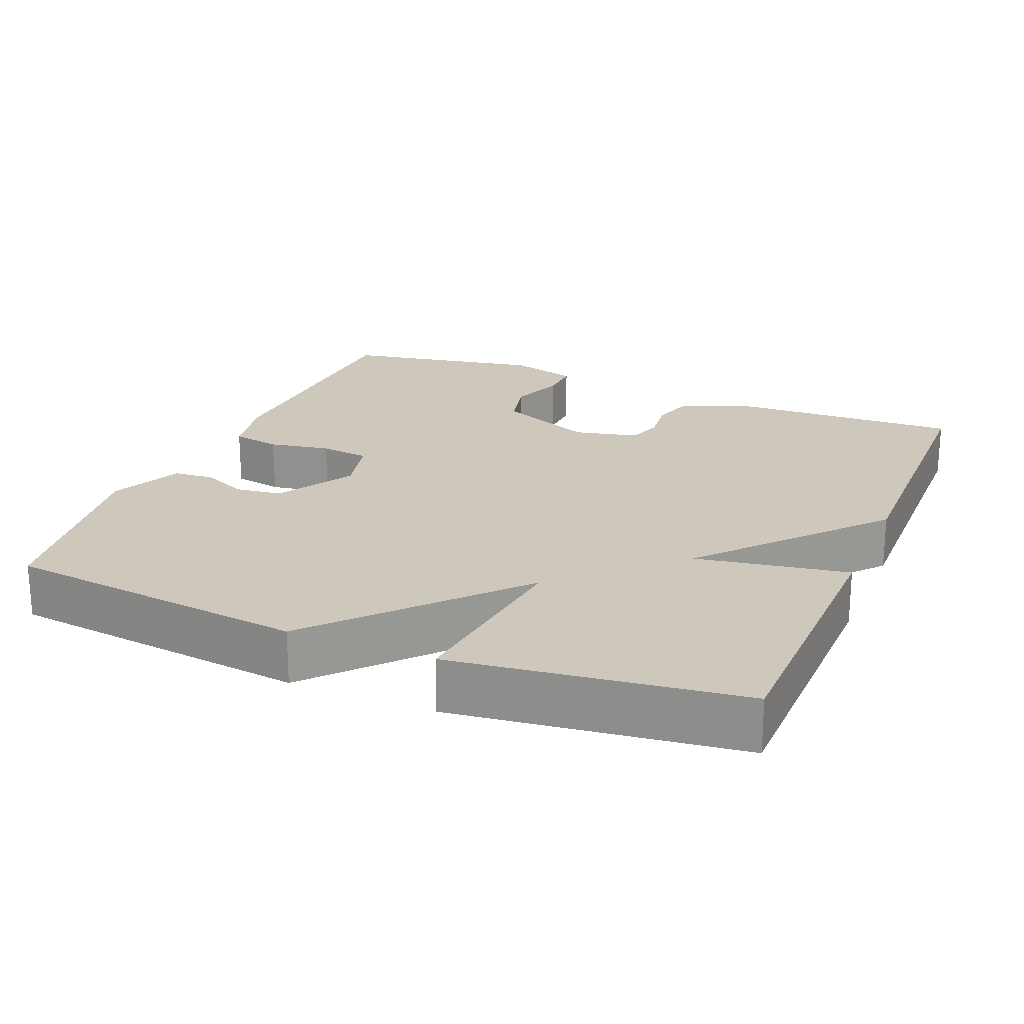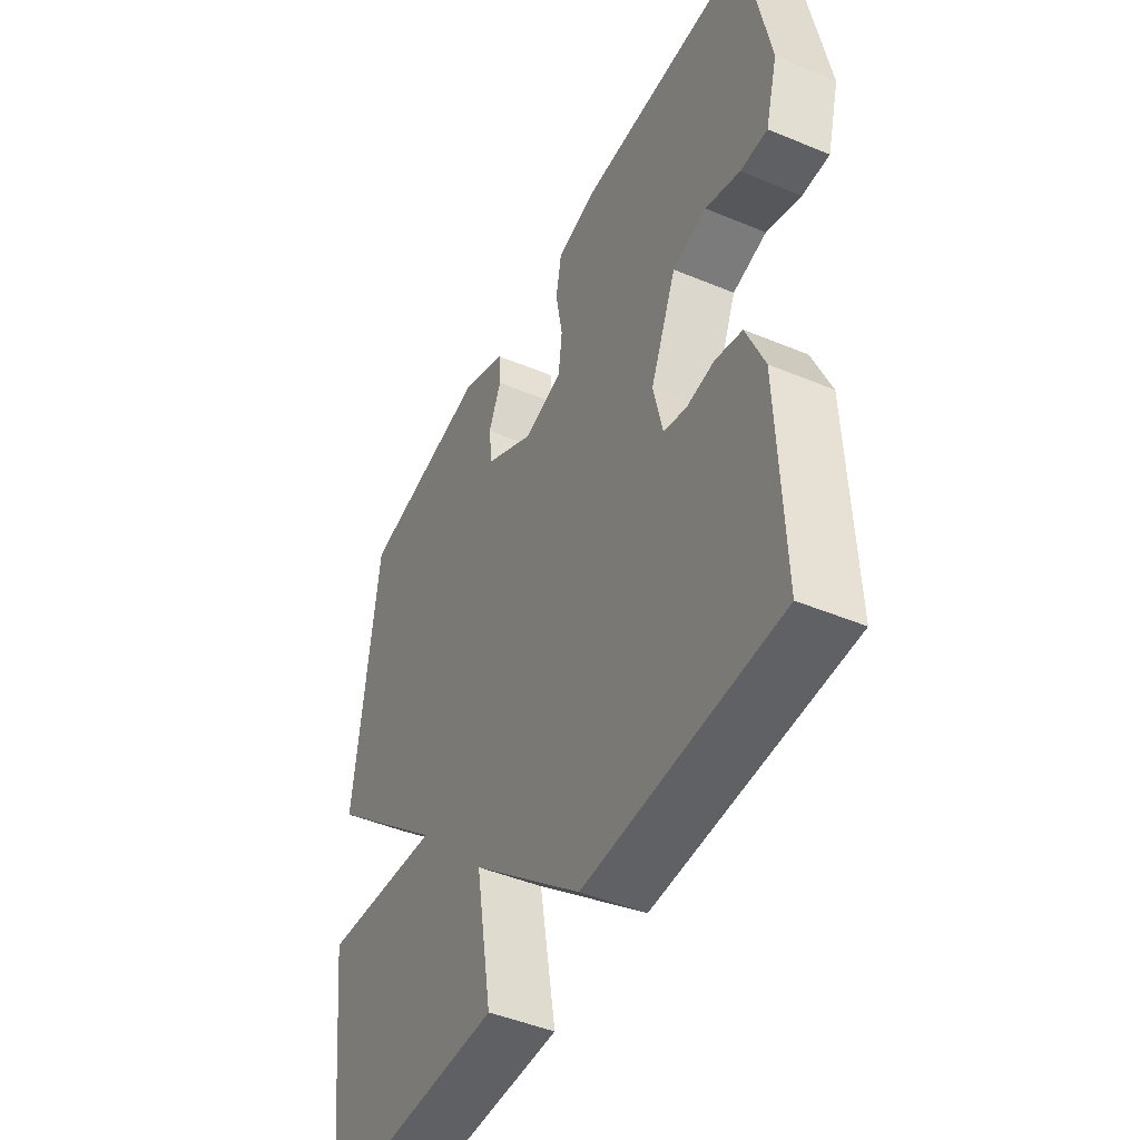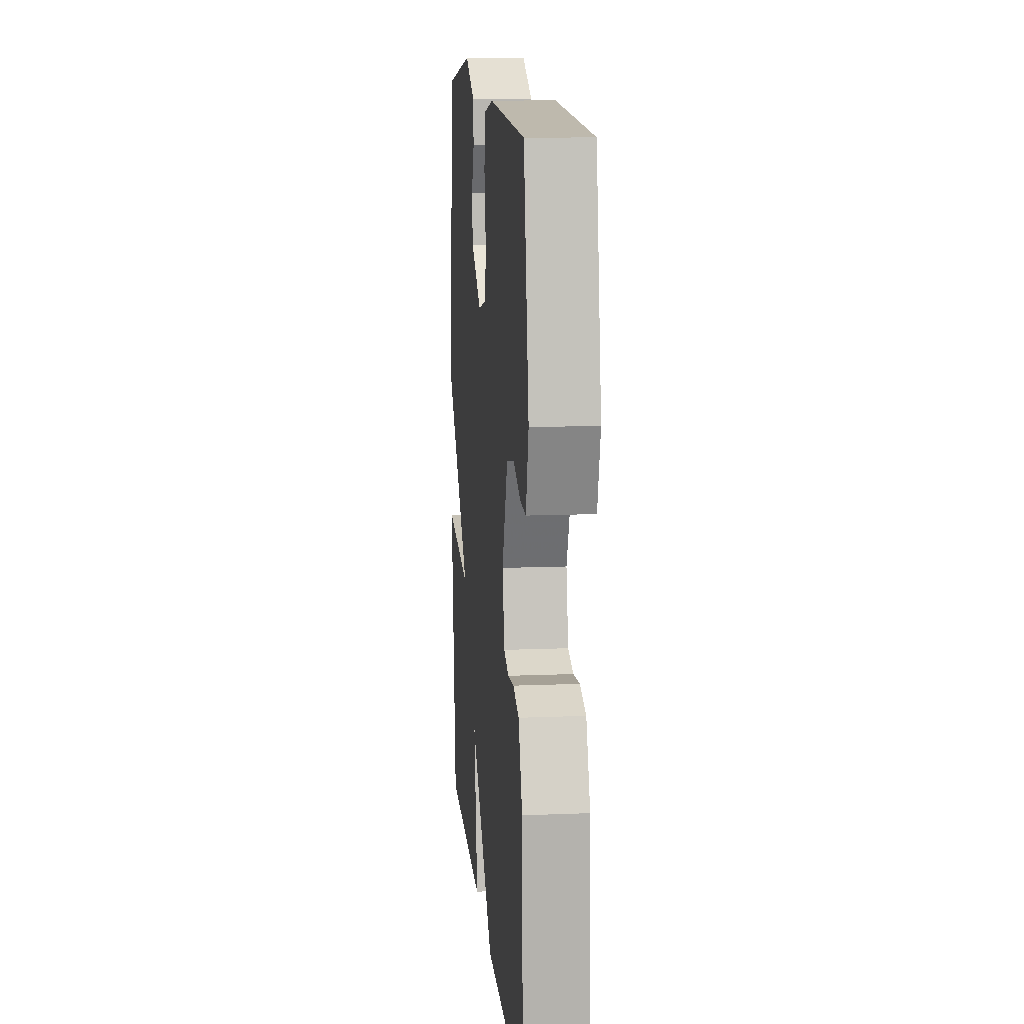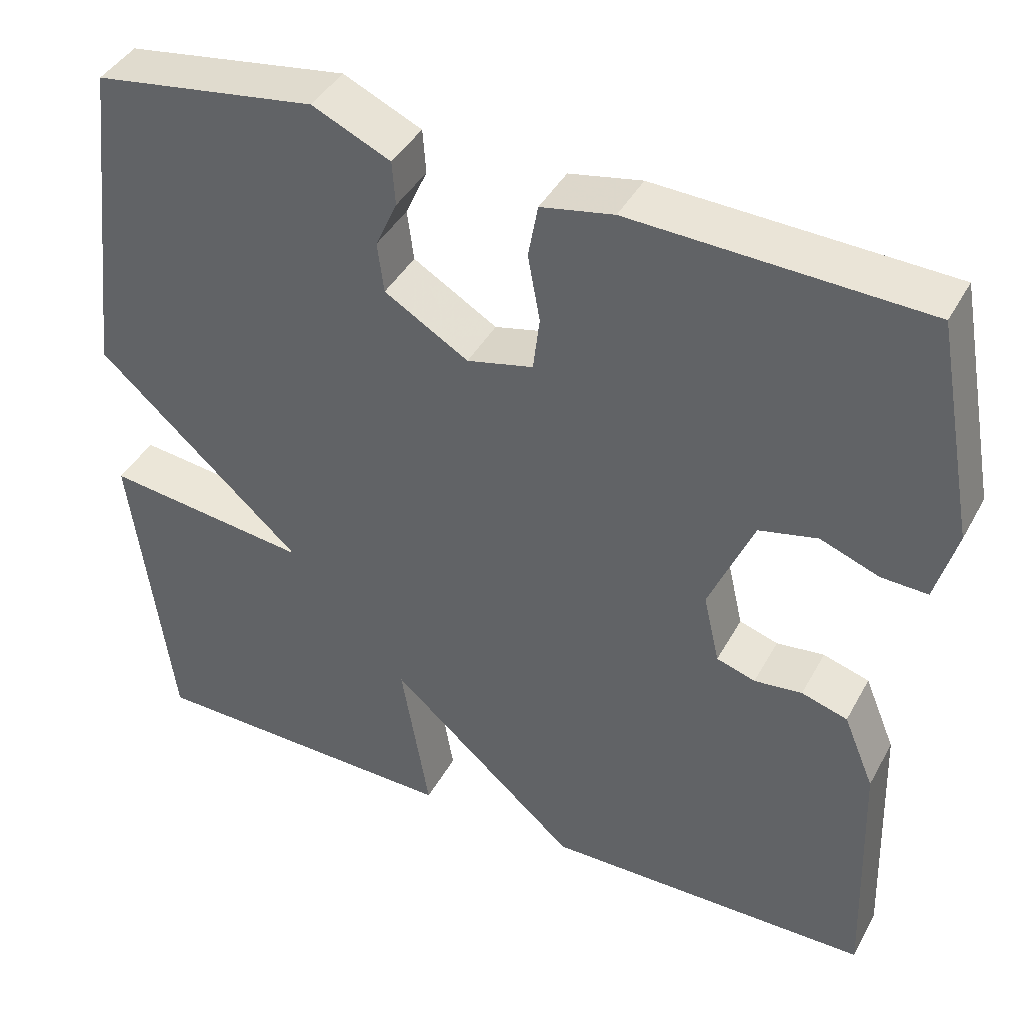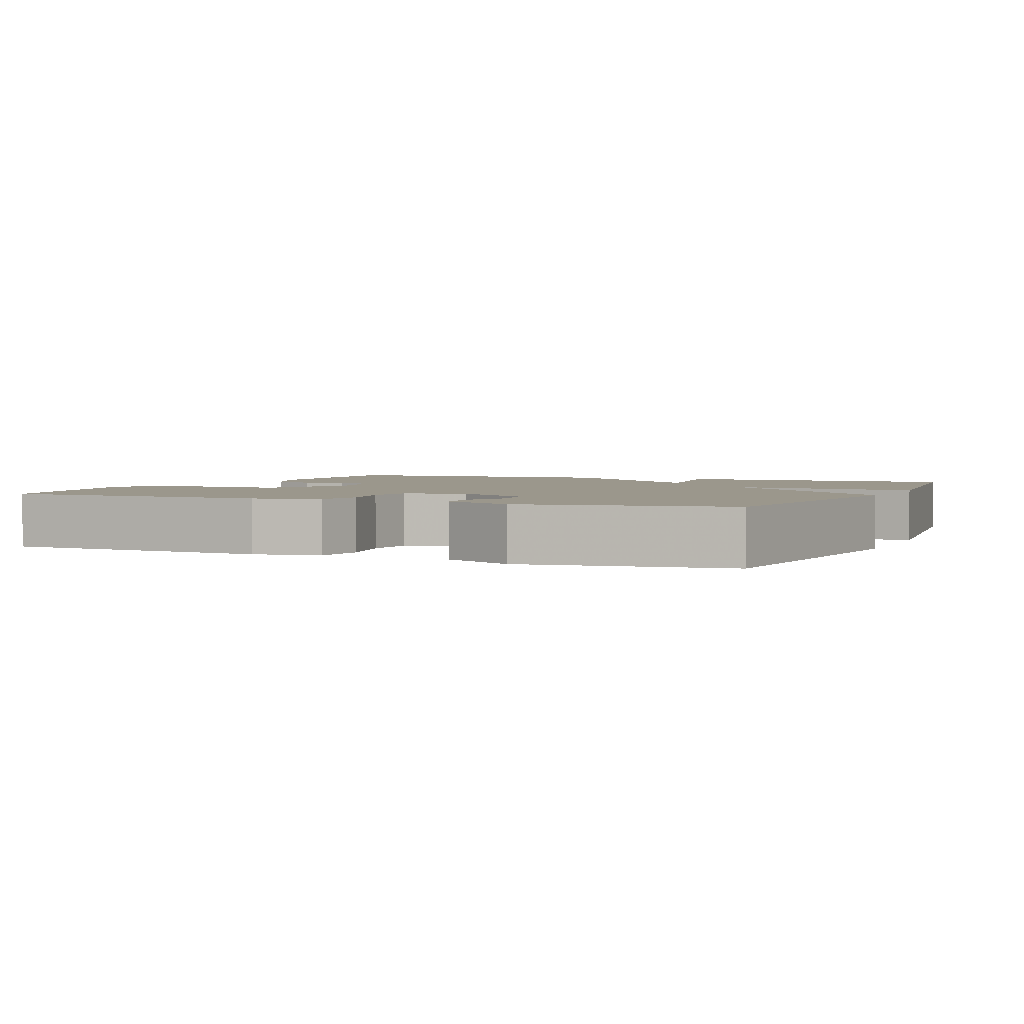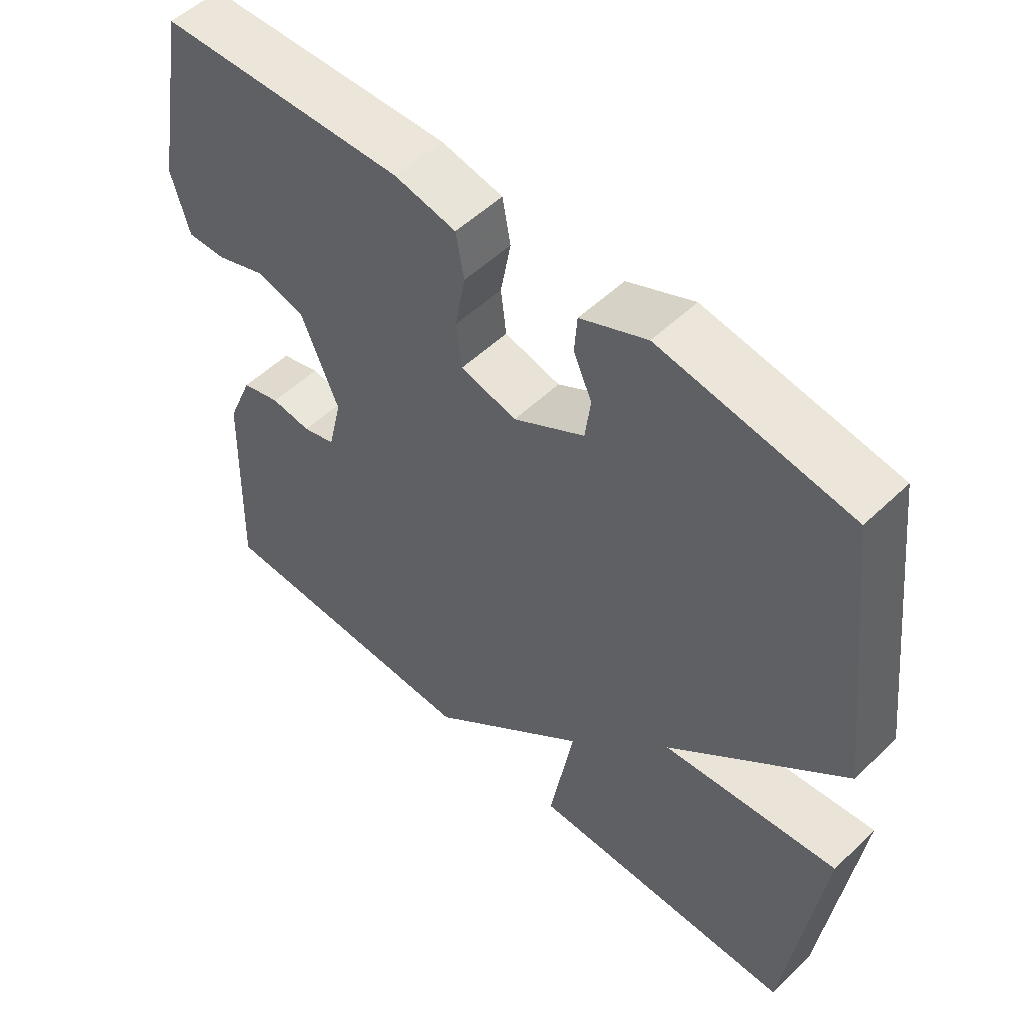
<metadata>
{"format":"obj","ext":"obj","renderer":"f3d","projection":"perspective","resolution":1024,"background":"white","views":[{"elev":21.8,"azim":112.5,"up":"+Y"},{"elev":-46.0,"azim":-115.5,"up":"+Z"},{"elev":13.0,"azim":-95.3,"up":"+Z"},{"elev":41.7,"azim":-153.3,"up":"+Z"},{"elev":2.6,"azim":23.7,"up":"+Y"},{"elev":53.2,"azim":44.5,"up":"+Z"}]}
</metadata>
<code>
v 0.5 0.07 -0.5
v 0.107 0.07 -0.506
v 0.142 0.07 -0.3
v -0.093 0.07 -0.506
v -0.5 0.07 -0.5
v -0.489 0.07 -0.186
v -0.451 0.07 -0.094
v -0.394 0.07 -0.077
v -0.335 0.07 -0.084
v -0.287 0.07 -0.069
v -0.267 0.07 0.018
v -0.322 0.07 0.148
v -0.394 0.07 0.165
v -0.467 0.07 0.138
v -0.524 0.07 0.136
v -0.55 0.07 0.229
v -0.5 0.07 0.5
v -0.139 0.07 0.513
v -0.049 0.07 0.495
v -0.037 0.07 0.429
v -0.052 0.07 0.346
v -0.044 0.07 0.279
v 0.038 0.07 0.259
v 0.142 0.07 0.321
v 0.15 0.07 0.384
v 0.123 0.07 0.444
v 0.127 0.07 0.499
v 0.224 0.07 0.543
v 0.5 0.07 0.5
v 0.549 0.07 0.089
v 0.293 0.07 -0.141
v 0.549 0.07 -0.111
v 0.5 0 -0.5
v 0.107 0 -0.506
v 0.142 0 -0.3
v -0.093 0 -0.506
v -0.5 0 -0.5
v -0.489 0 -0.186
v -0.451 0 -0.094
v -0.394 0 -0.077
v -0.335 0 -0.084
v -0.287 0 -0.069
v -0.267 0 0.018
v -0.322 0 0.148
v -0.394 0 0.165
v -0.467 0 0.138
v -0.524 0 0.136
v -0.55 0 0.229
v -0.5 0 0.5
v -0.139 0 0.513
v -0.049 0 0.495
v -0.037 0 0.429
v -0.052 0 0.346
v -0.044 0 0.279
v 0.038 0 0.259
v 0.142 0 0.321
v 0.15 0 0.384
v 0.123 0 0.444
v 0.127 0 0.499
v 0.224 0 0.543
v 0.5 0 0.5
v 0.549 0 0.089
v 0.293 0 -0.141
v 0.549 0 -0.111
f 1 2 3
f 32 1 3
f 31 32 3
f 29 30 31
f 28 29 31
f 27 28 31
f 25 26 27
f 25 27 31
f 24 25 31 3
f 19 20 21
f 18 19 21
f 17 18 21
f 16 17 21
f 15 16 21
f 14 15 21
f 13 14 21
f 12 13 21 22
f 11 12 22 23
f 7 8 9
f 6 7 9
f 5 6 9
f 4 5 9
f 3 4 9
f 3 9 10
f 11 23 24
f 10 11 24
f 3 10 24
f 35 34 33
f 35 33 64
f 35 64 63
f 63 62 61
f 63 61 60
f 63 60 59
f 59 58 57
f 63 59 57
f 35 63 57 56
f 53 52 51
f 53 51 50
f 53 50 49
f 53 49 48
f 53 48 47
f 53 47 46
f 53 46 45
f 54 53 45 44
f 55 54 44 43
f 41 40 39
f 41 39 38
f 41 38 37
f 41 37 36
f 41 36 35
f 42 41 35
f 56 55 43
f 56 43 42
f 56 42 35
f 1 33 34 2
f 2 34 35 3
f 3 35 36 4
f 4 36 37 5
f 5 37 38 6
f 6 38 39 7
f 7 39 40 8
f 8 40 41 9
f 9 41 42 10
f 10 42 43 11
f 11 43 44 12
f 12 44 45 13
f 13 45 46 14
f 14 46 47 15
f 15 47 48 16
f 16 48 49 17
f 17 49 50 18
f 18 50 51 19
f 19 51 52 20
f 20 52 53 21
f 21 53 54 22
f 22 54 55 23
f 23 55 56 24
f 24 56 57 25
f 25 57 58 26
f 26 58 59 27
f 27 59 60 28
f 28 60 61 29
f 29 61 62 30
f 30 62 63 31
f 31 63 64 32
f 32 64 33 1

</code>
